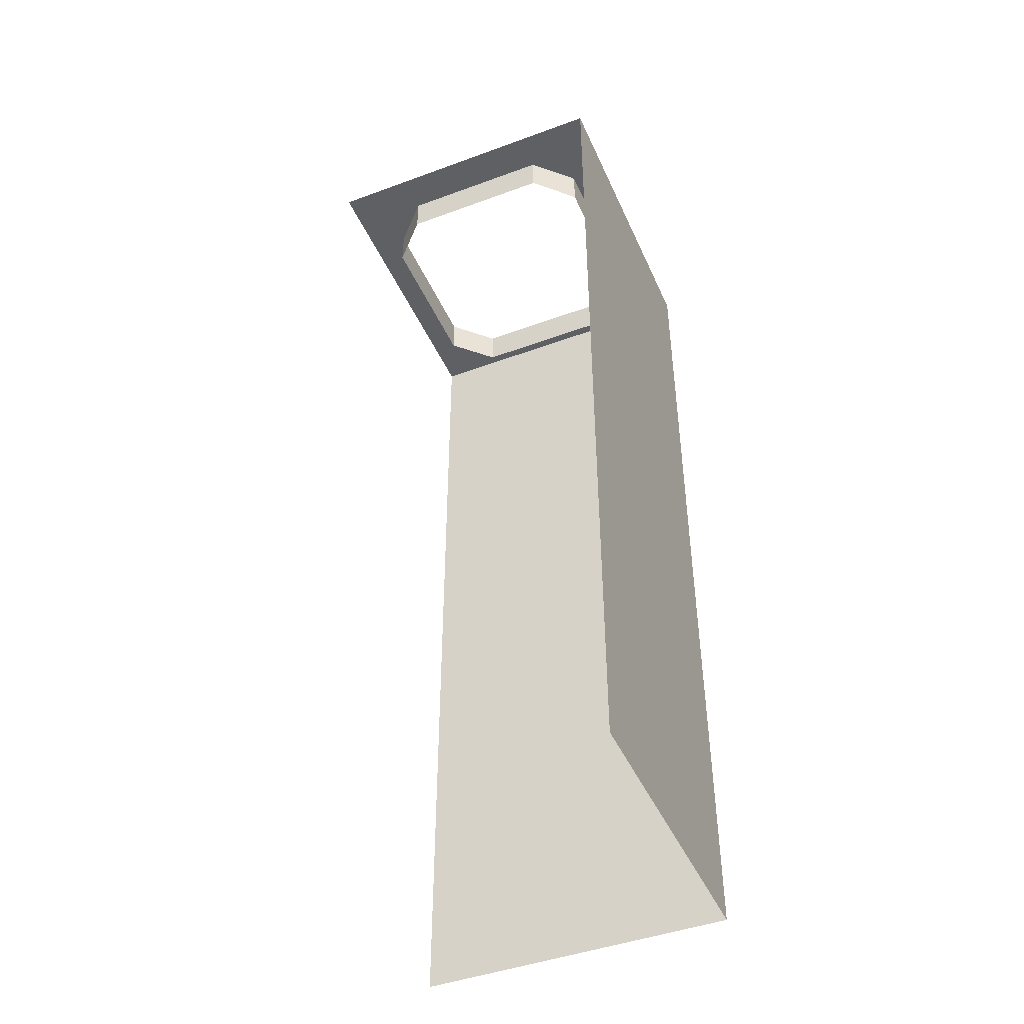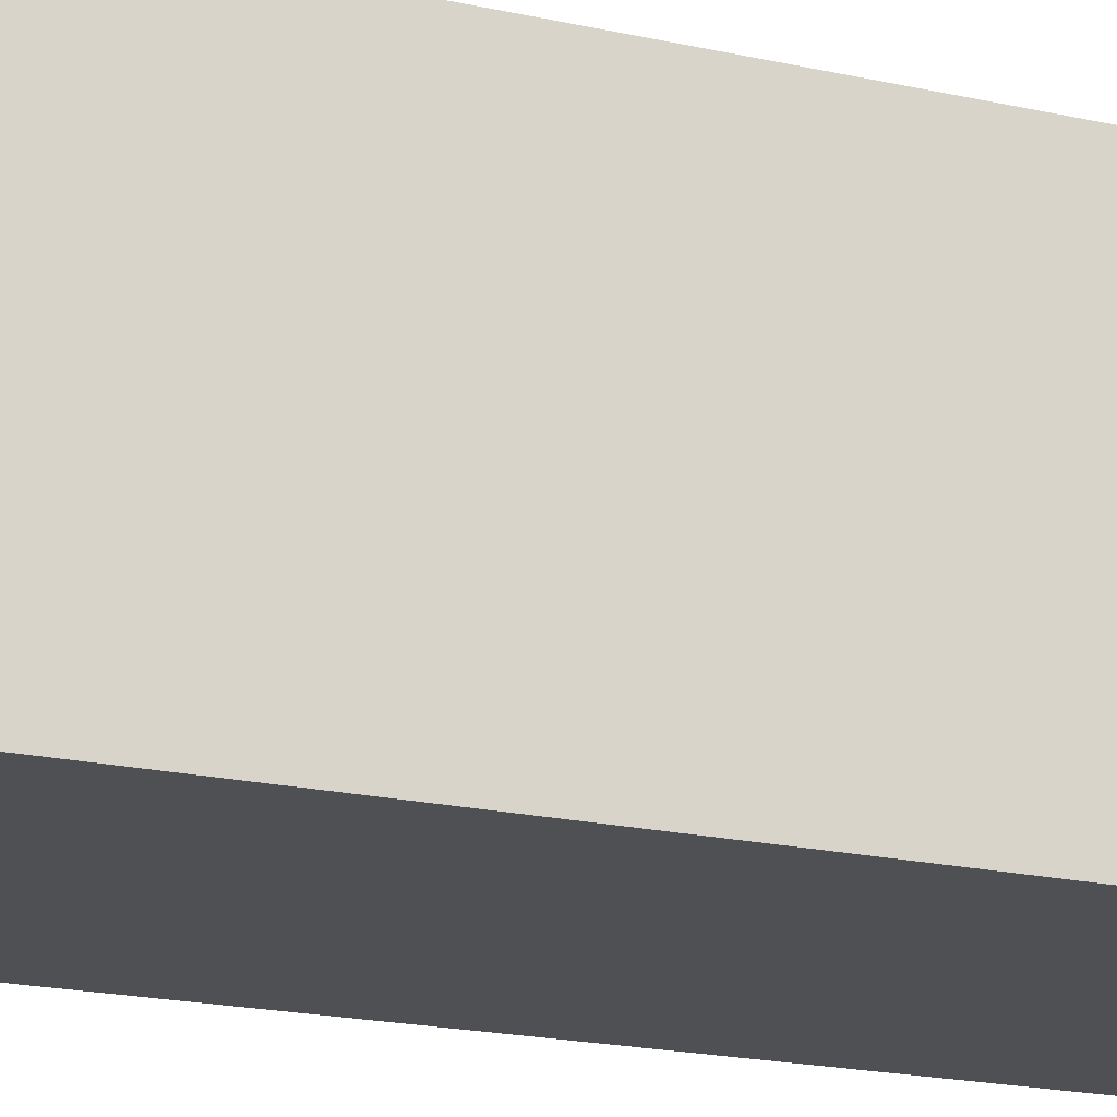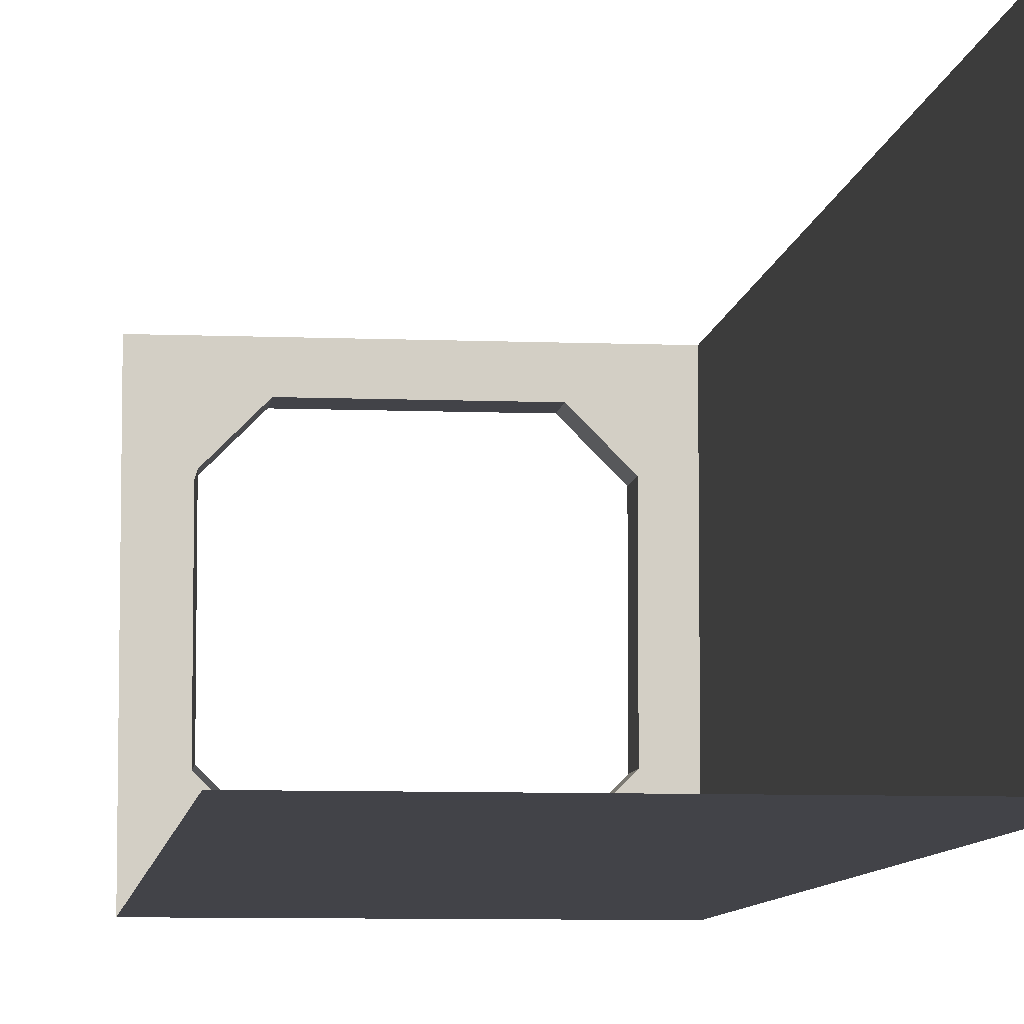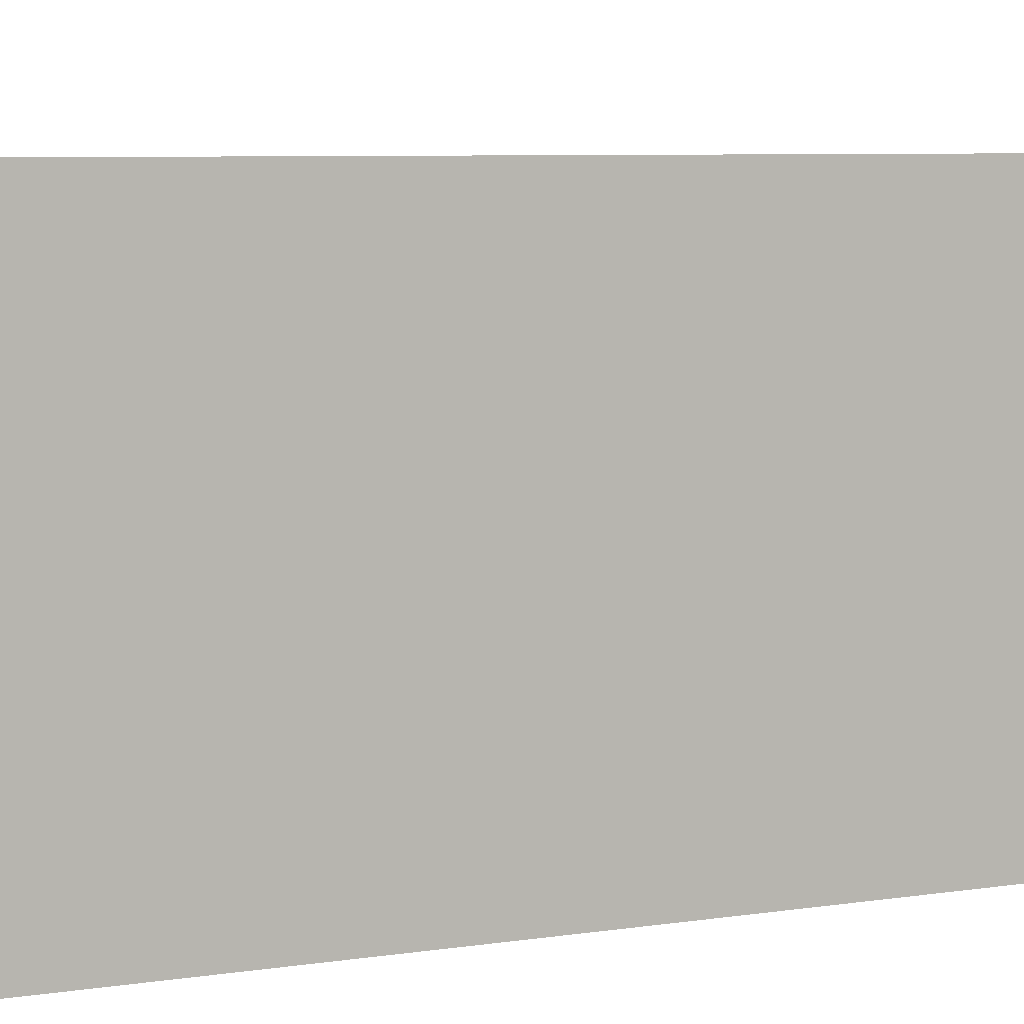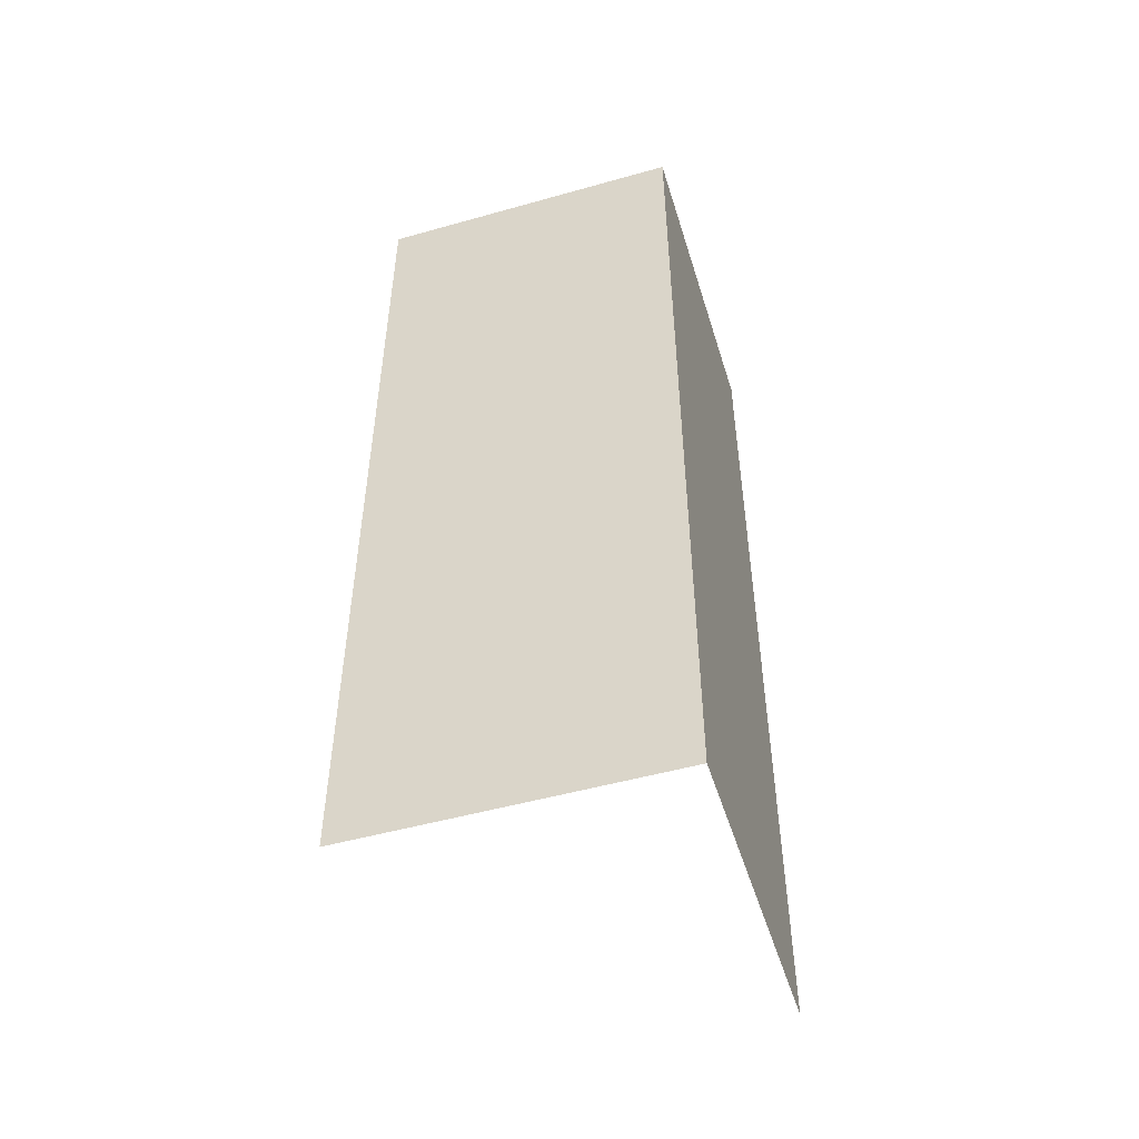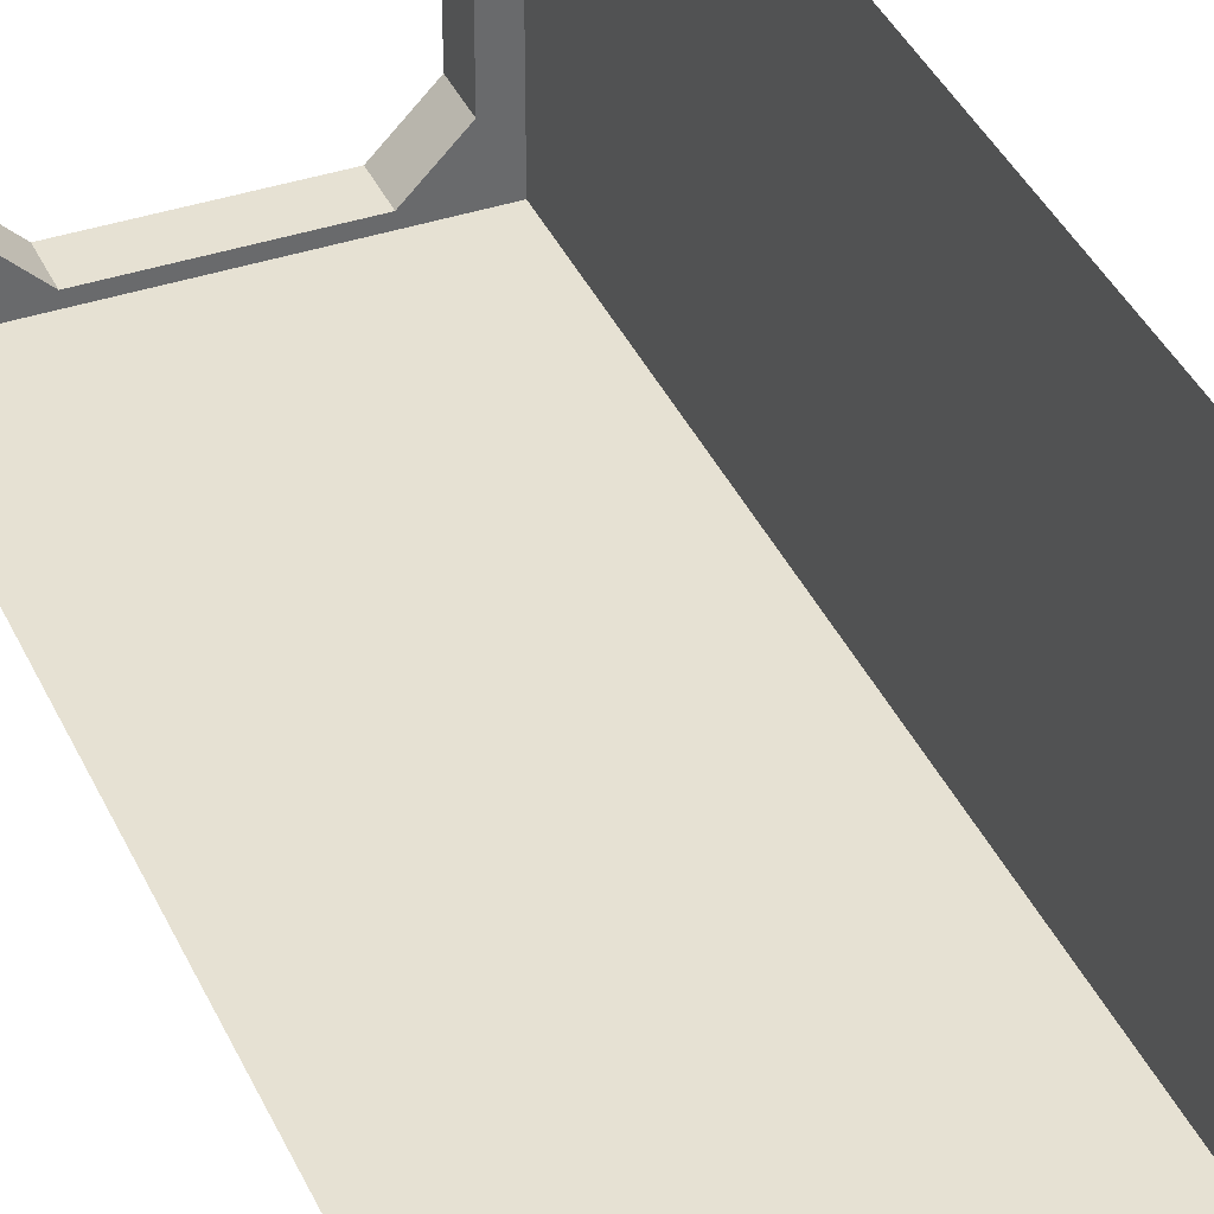
<metadata>
{"format":"obj","ext":"obj","renderer":"f3d","projection":"perspective","resolution":1024,"background":"white","views":[{"elev":-45.1,"azim":23.1,"up":"+Y"},{"elev":-18.8,"azim":66.3,"up":"+Z"},{"elev":-7.6,"azim":-6.6,"up":"+Z"},{"elev":4.8,"azim":57.5,"up":"+Z"},{"elev":-50.7,"azim":107.1,"up":"+Y"},{"elev":38.7,"azim":-22.7,"up":"+Z"}]}
</metadata>
<code>
g _Combined_Vis38_0
v 7 1.5 122.5
v 7 0.5 122.5
v 8 0.5 122.5
v 8 1.5 122.5
v 8 1.5 122.5
v 8 0.5 122.5
v 8 0.5 123.5
v 8 1.5 123.5
v 8 -1.5 122.5
v 8 -0.5 122.5
v 7 -0.5 122.5
v 7 -1.5 122.5
v 7 0.5 122.5
v 7 -0.5 122.5
v 8 -0.5 122.5
v 8 0.5 122.5
v 8 -1.5 123.5
v 8 -0.5 123.5
v 8 -0.5 122.5
v 8 -1.5 122.5
v 8 0.5 122.5
v 8 -0.5 122.5
v 8 -0.5 123.5
v 8 0.5 123.5
v 7.25 1.5 122.6
v 7.25 1.375 122.6
v 7.125 1.375 122.8
v 7.125 1.5 122.8
v 7.75 1.5 123.4
v 7.75 1.375 123.4
v 7.875 1.375 123.2
v 7.875 1.5 123.2
v 7.875 1.5 122.8
v 7.875 1.375 122.8
v 7.75 1.375 122.6
v 7.75 1.5 122.6
v 7.75 1.5 122.6
v 7.75 1.375 122.6
v 7.25 1.375 122.6
v 7.25 1.5 122.6
v 7.125 1.5 123.2
v 7.125 1.375 123.2
v 7.25 1.375 123.4
v 7.25 1.5 123.4
v 7.875 1.5 123.2
v 7.875 1.375 123.2
v 7.875 1.375 122.8
v 7.875 1.5 122.8
v 7.25 1.5 123.4
v 7.25 1.375 123.4
v 7.75 1.375 123.4
v 7.75 1.5 123.4
v 7.125 1.5 122.8
v 7.125 1.375 122.8
v 7.125 1.375 123.2
v 7.125 1.5 123.2
v 7.75 1.5 122.6
v 8 1.5 122.5
v 7.875 1.5 122.8
v 7.25 1.5 122.6
v 8 1.5 123.5
v 7.875 1.5 123.2
v 7.75 1.5 123.4
v 7 1.5 122.5
v 7.125 1.5 122.8
v 7.125 1.5 123.2
v 7 1.5 123.5
v 7.25 1.5 123.4
g _Combined_Vis38_0_0
f 3 2 1
f 4 3 1
f 7 6 5
f 8 7 5
f 11 10 9
f 12 11 9
f 15 14 13
f 16 15 13
f 19 18 17
f 20 19 17
f 23 22 21
f 24 23 21
f 27 26 25
f 28 27 25
f 31 30 29
f 32 31 29
f 35 34 33
f 36 35 33
f 39 38 37
f 40 39 37
f 43 42 41
f 44 43 41
f 47 46 45
f 48 47 45
f 51 50 49
f 52 51 49
f 55 54 53
f 56 55 53
f 59 58 57
f 57 58 60
f 58 59 61
f 59 62 61
f 61 62 63
f 58 64 60
f 60 64 65
f 65 64 66
f 61 63 67
f 64 67 66
f 63 68 67
f 66 67 68

</code>
